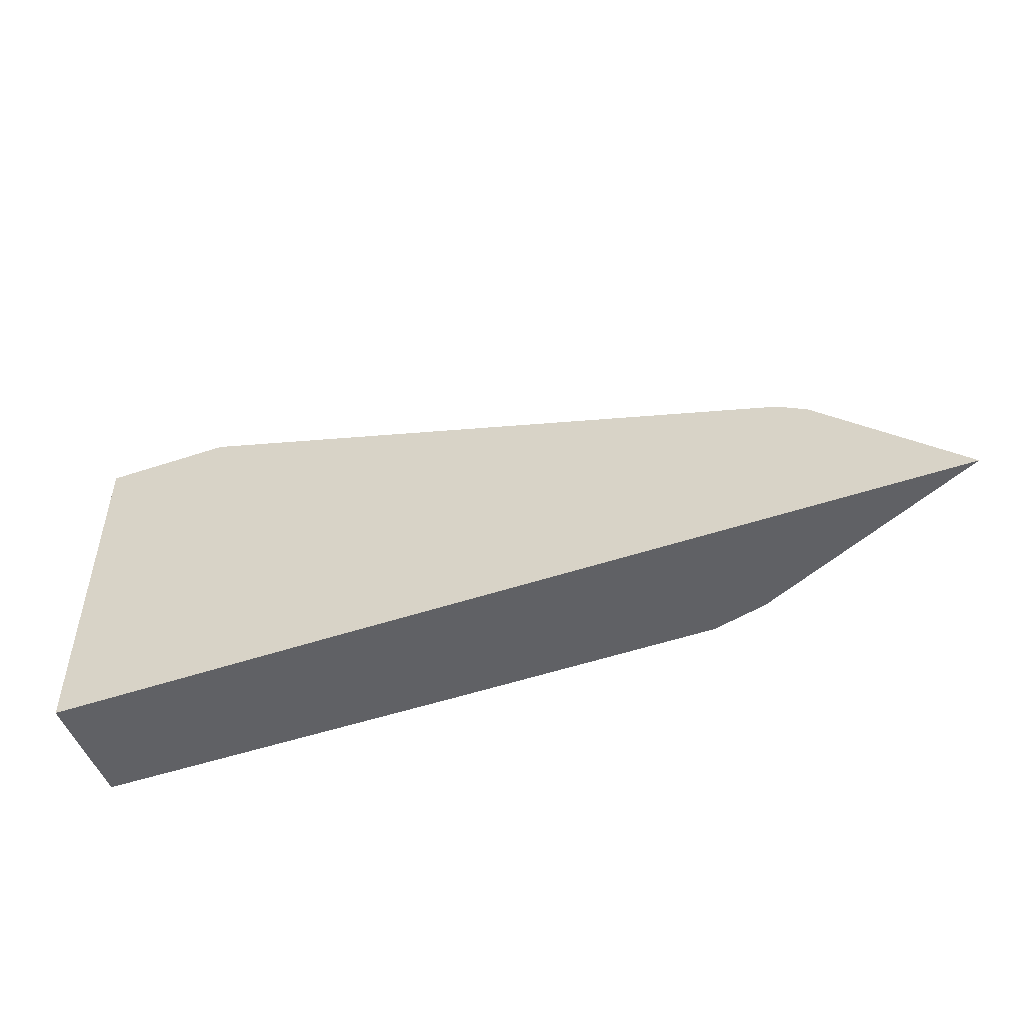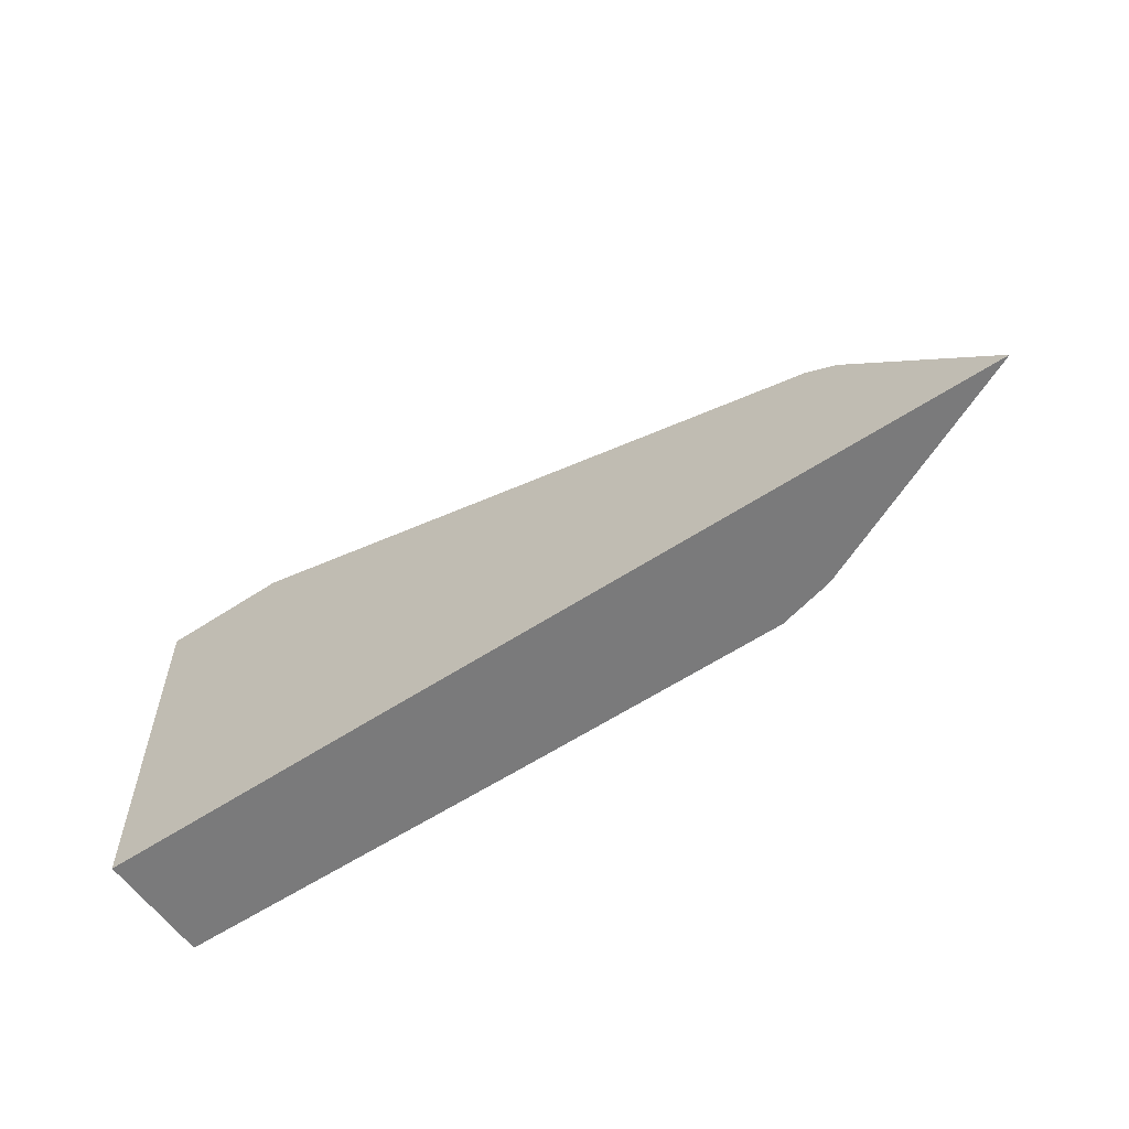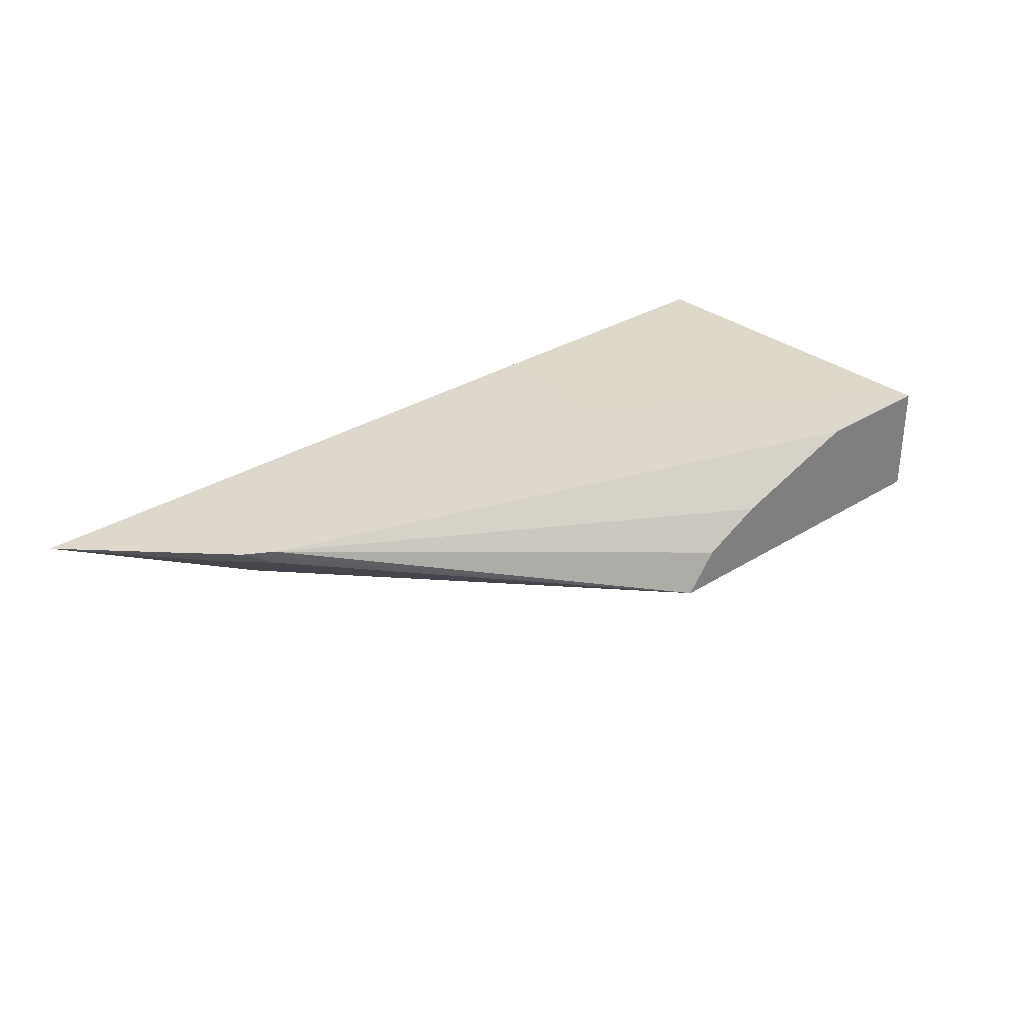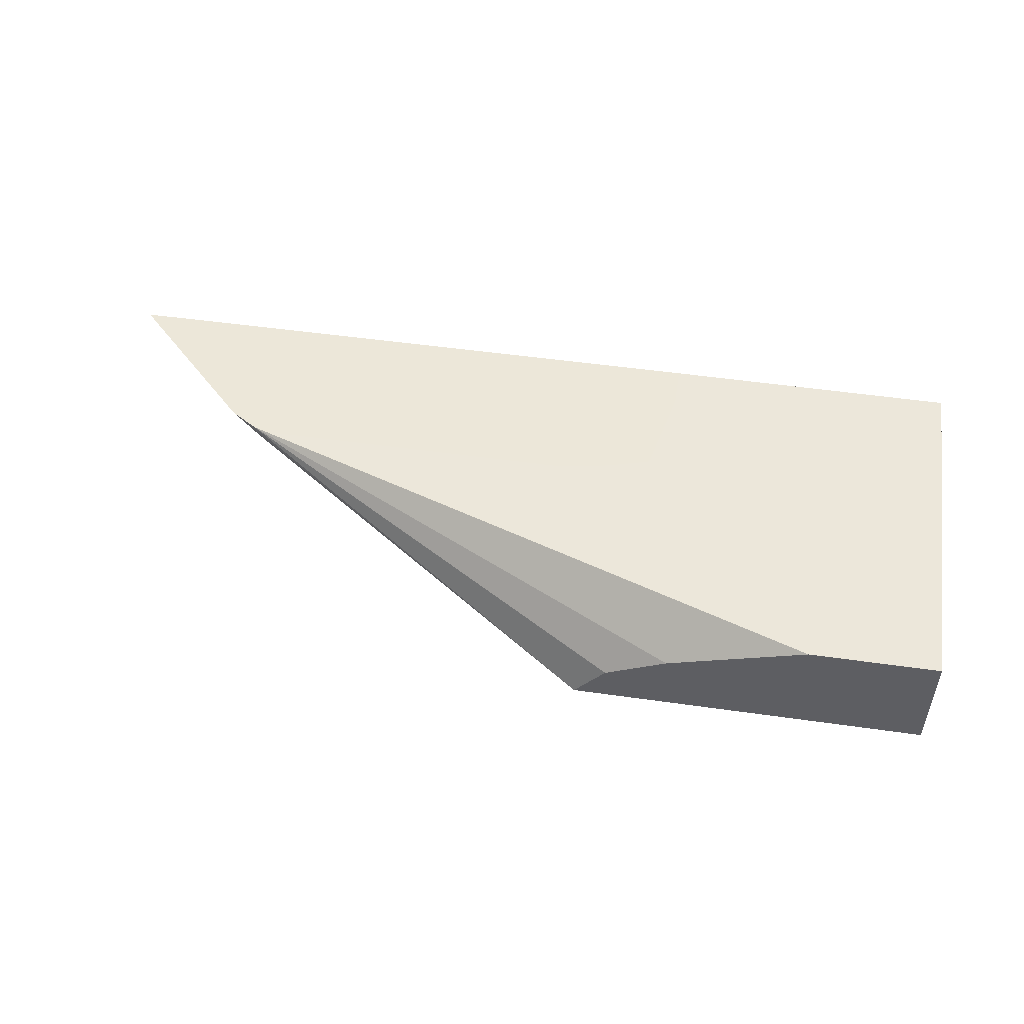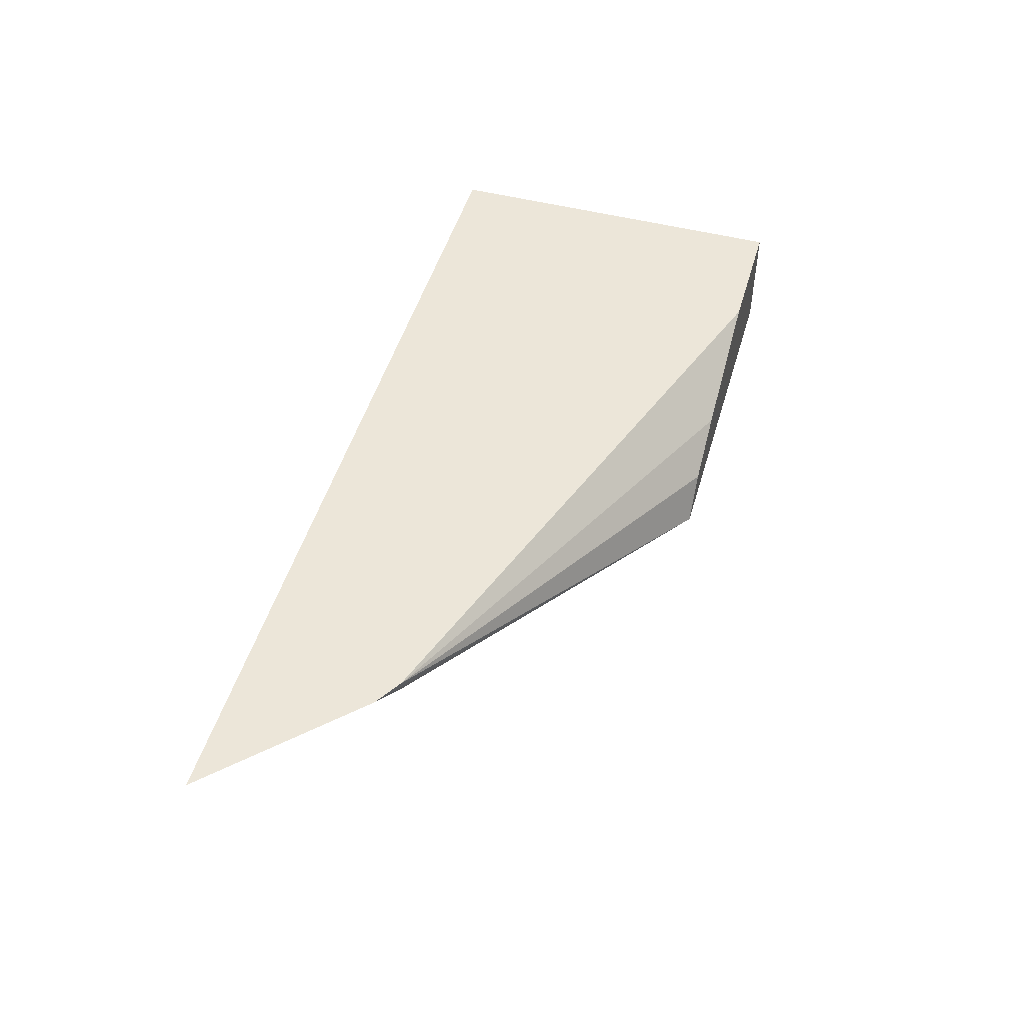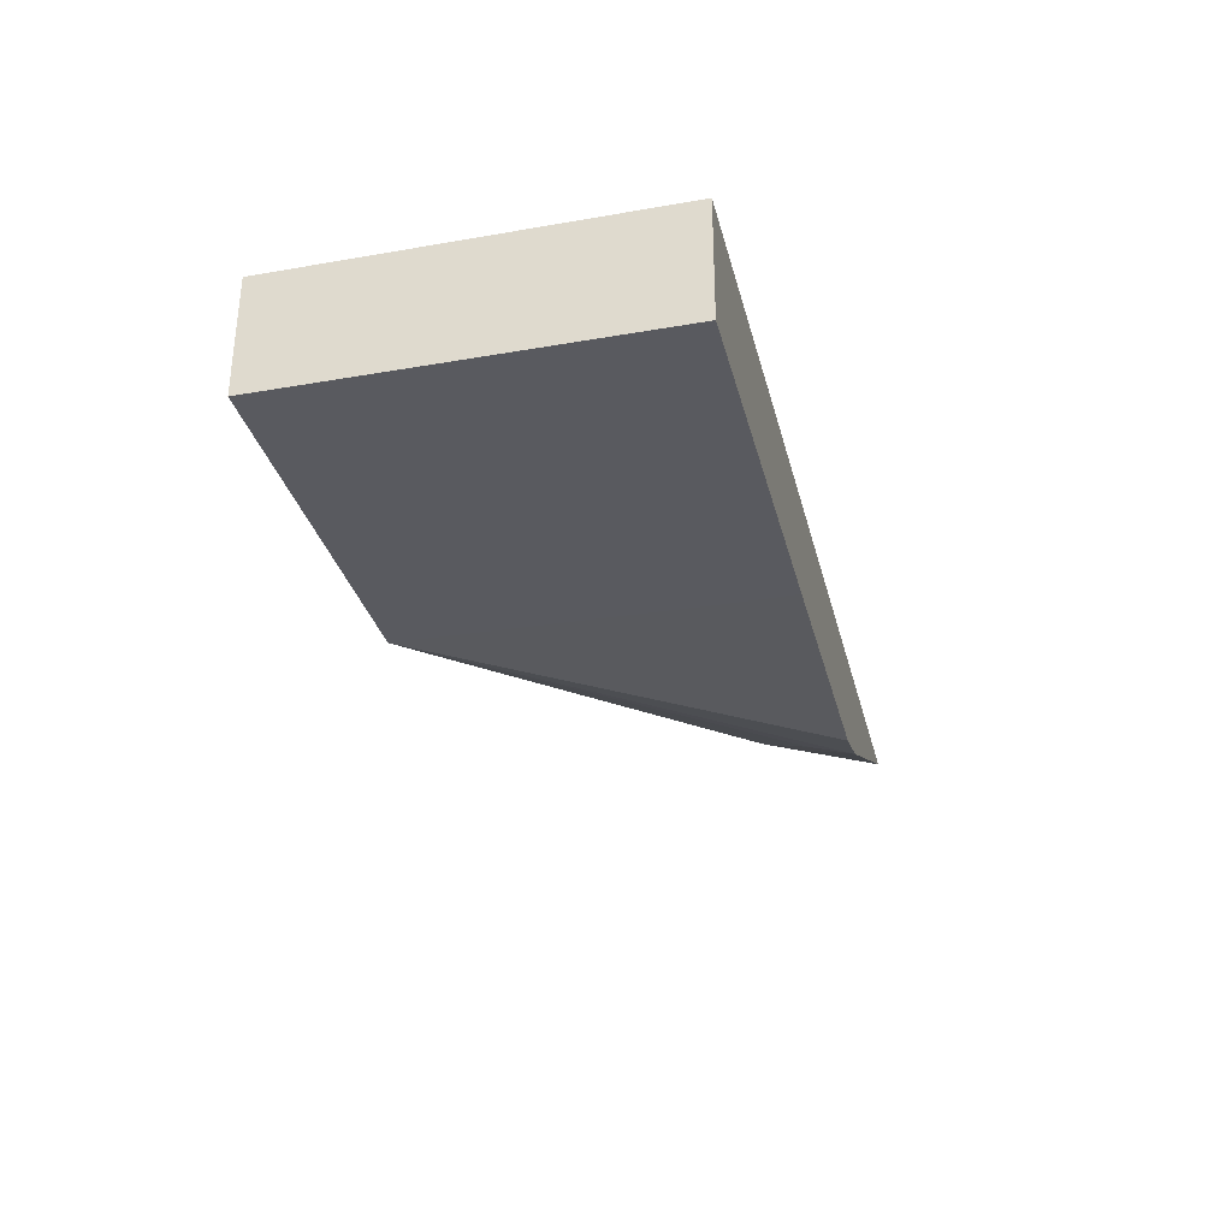
<metadata>
{"format":"obj","ext":"obj","renderer":"f3d","projection":"perspective","resolution":1024,"background":"white","views":[{"elev":-50.1,"azim":20.2,"up":"+Y"},{"elev":-58.1,"azim":34.3,"up":"+Y"},{"elev":31.1,"azim":138.2,"up":"+Z"},{"elev":50.1,"azim":-171.1,"up":"+Z"},{"elev":48.9,"azim":106.1,"up":"+Z"},{"elev":-31.9,"azim":-76.3,"up":"+Z"}]}
</metadata>
<code>
v 0.2216 -0.204 0.04382
v 0.2216 -0.08759 0.04382
v 0.2216 -0.204 0.007201
v 0.3147 -0.204 0.04412
v 0.2216 -0.08759 0.007201
v 0.3147 -0.1899 0.04412
v 0.3208 -0.1607 0.04412
v 0.3211 -0.1601 0.04412
v 0.3347 -0.1562 0.04412
v 0.3503 -0.1532 0.04412
v 0.263 -0.08759 0.04382
v 0.3386 -0.204 0.007201
v 0.5111 -0.204 0.04412
v 0.3362 -0.08759 0.007201
v 0.4526 -0.1532 0.04412
v 0.3068 -0.08759 0.02921
v 0.4587 -0.1548 0.04412
v 0.3385 -0.1783 0.007201
v 0.4242 -0.204 0.007577
v 0.4411 -0.204 0.0118
v 0.4577 -0.185 0.02435
v 0.4553 -0.1729 0.02678
v 0.4723 -0.1704 0.03895
v 0.4678 -0.1604 0.04412
v 0.3263 -0.08759 0.01948
v 0.4577 -0.1558 0.03895
v 0.4382 -0.1899 0.01461
f 13 22 23
f 13 21 22
f 13 20 21
f 12 18 19
f 4 7 6
f 11 15 17
f 4 8 7
f 4 9 8
f 13 23 24
f 11 17 16
f 14 25 17
f 14 20 19
f 14 17 24
f 14 24 26
f 14 26 22
f 14 22 27
f 14 27 20
f 4 10 9
f 14 19 18
f 16 17 25
f 20 27 22
f 20 22 21
f 22 26 23
f 23 26 24
f 4 15 10
f 2 8 9
f 4 24 17
f 4 17 15
f 1 2 5
f 1 5 3
f 1 12 19
f 1 19 20
f 1 20 13
f 1 13 4
f 1 4 6
f 1 6 2
f 2 6 7
f 2 7 8
f 1 3 12
f 2 10 15
f 2 9 10
f 3 18 12
f 3 5 14
f 2 14 5
f 3 14 18
f 2 16 25
f 2 11 16
f 2 15 11
f 2 25 14
f 4 13 24

</code>
